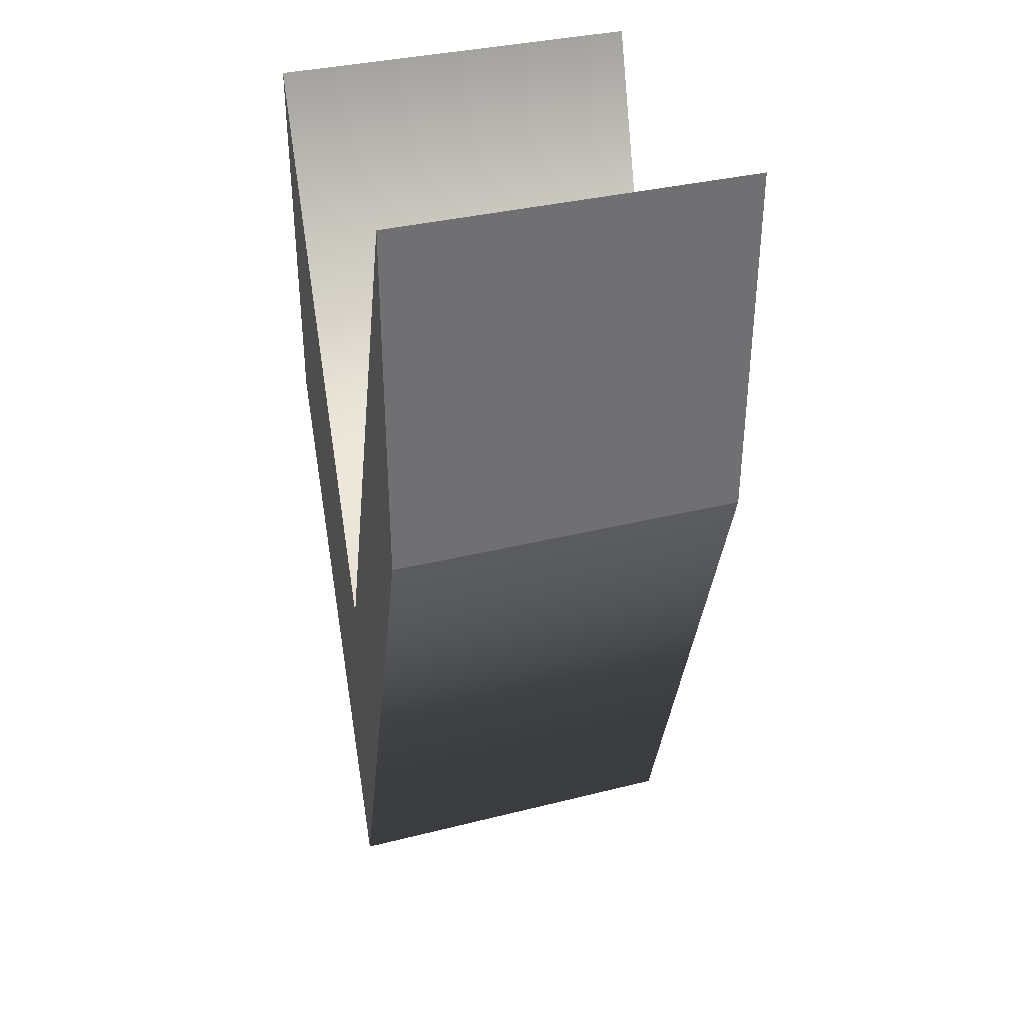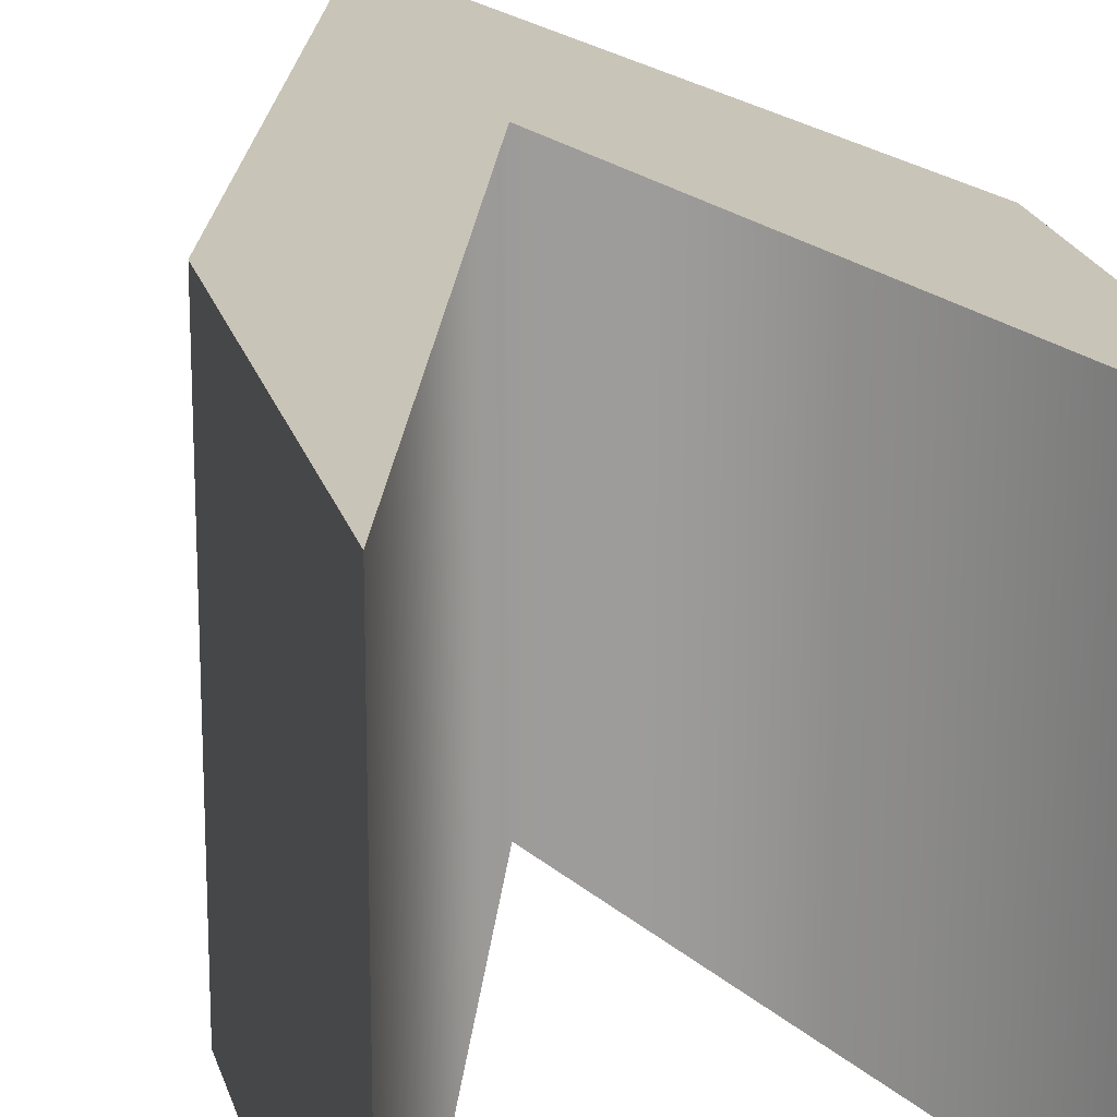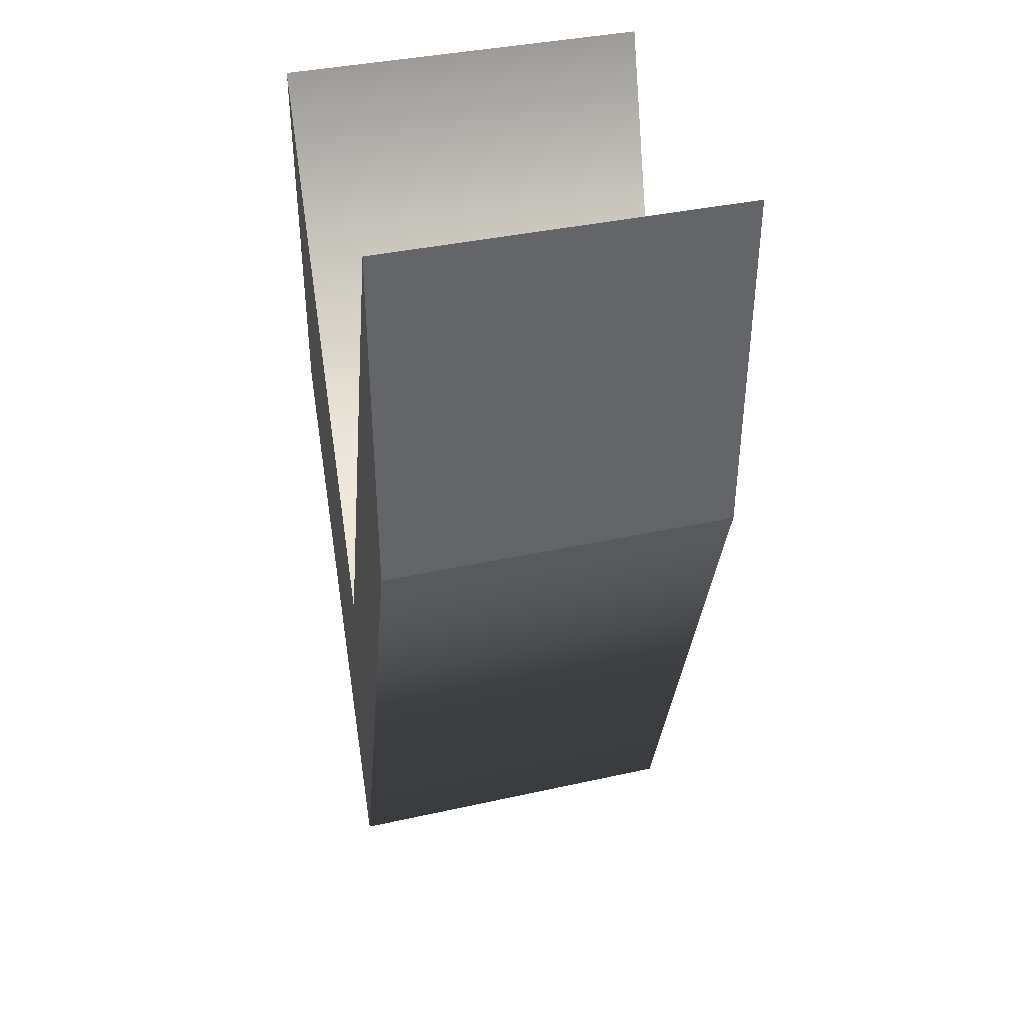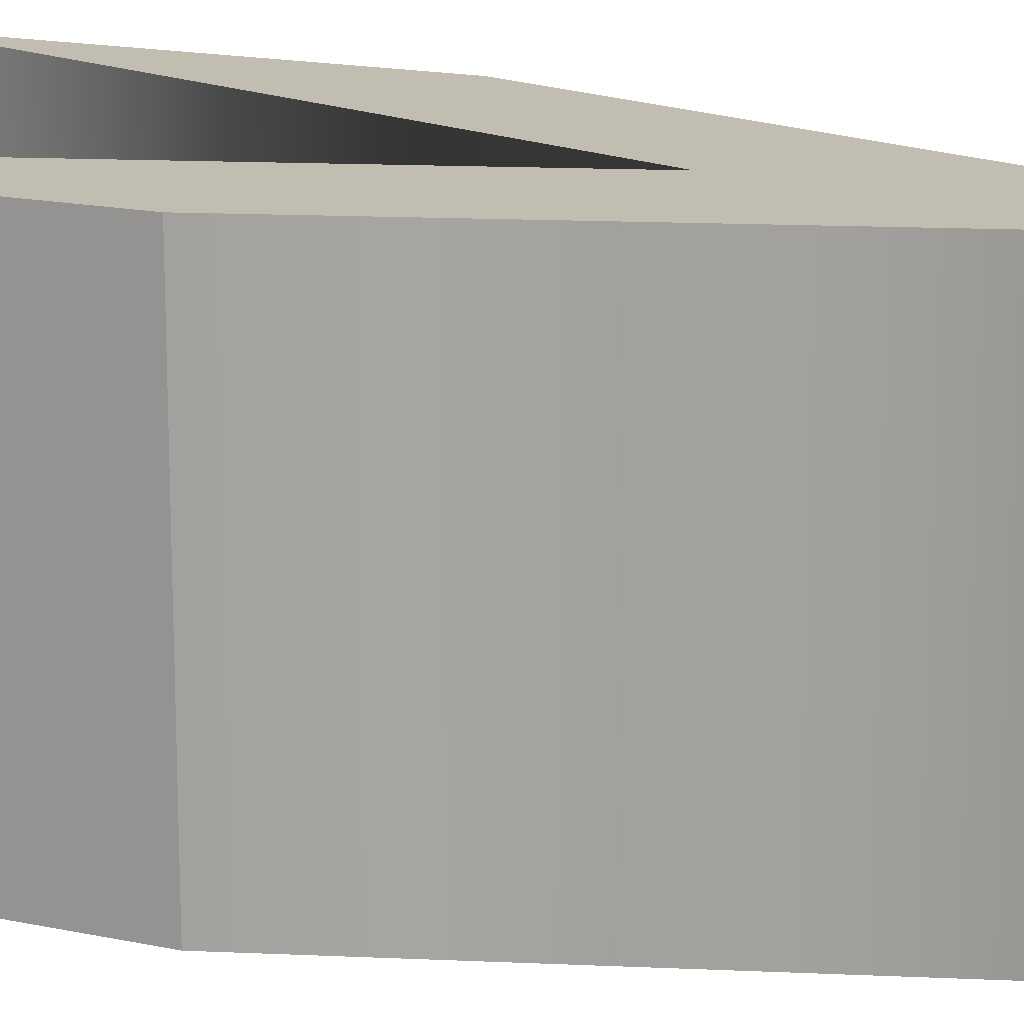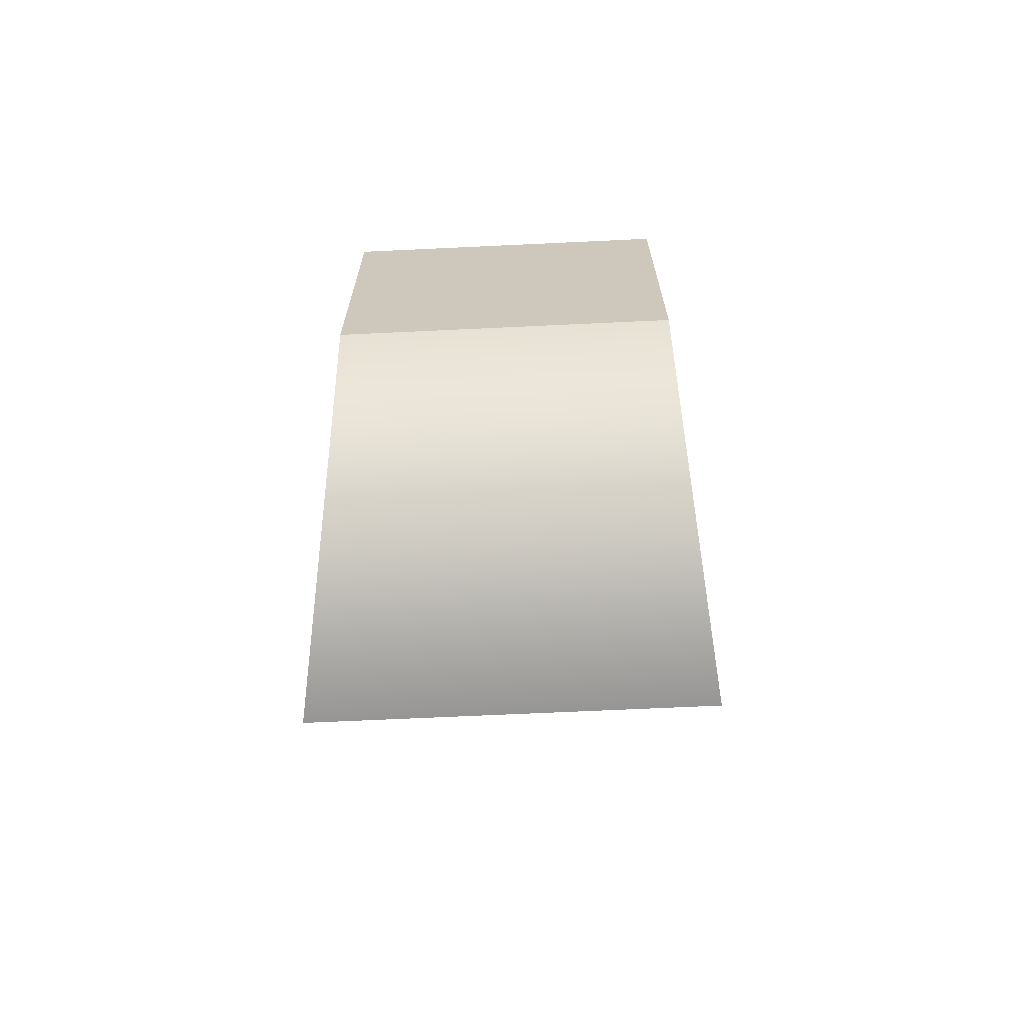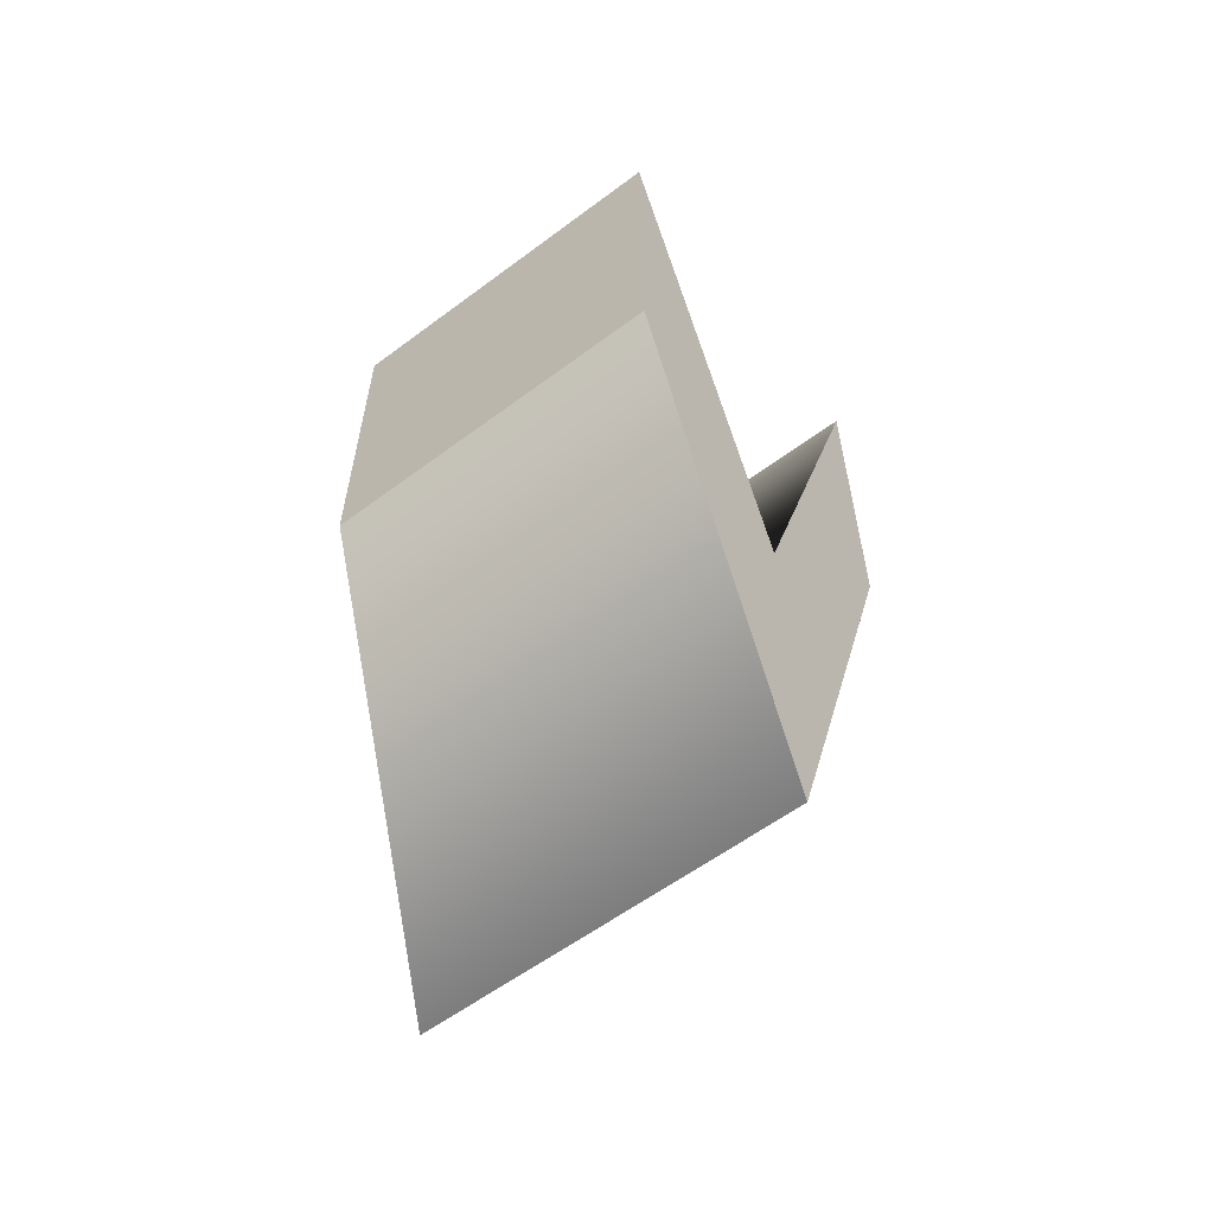
<metadata>
{"format":"obj","ext":"obj","renderer":"f3d","projection":"perspective","resolution":1024,"background":"white","views":[{"elev":35.5,"azim":71.7,"up":"+Z"},{"elev":20.1,"azim":-13.9,"up":"+Y"},{"elev":38.9,"azim":74.5,"up":"+Z"},{"elev":16.8,"azim":113.4,"up":"+Y"},{"elev":-67.5,"azim":-87.3,"up":"+Z"},{"elev":-59.1,"azim":127.5,"up":"+Z"}]}
</metadata>
<code>
g default
v -0.5 -0.5 0.5
v 0.5 -0.5 0.5
v -0.5 0.5 0.5
v 0.5 0.5 0.5
v -0.5 0.5 -0.5
v 0.5 0.5 -0.5
v -0.5 -0.5 -0.5
v 0.5 -0.5 -0.5
v 0 0.5 -1.021
v 0 0.5 -2.021
v 0 -0.5 -2.021
v 0 -0.5 -1.021
g pCube1
f 1 12 9 3
f 3 9 10 5
f 5 10 11 7
f 7 11 12 1
f 2 8 6 4
f 7 1 3 5
f 9 4 6 10
f 11 10 6 8
f 12 11 8 2
f 9 12 2 4

</code>
